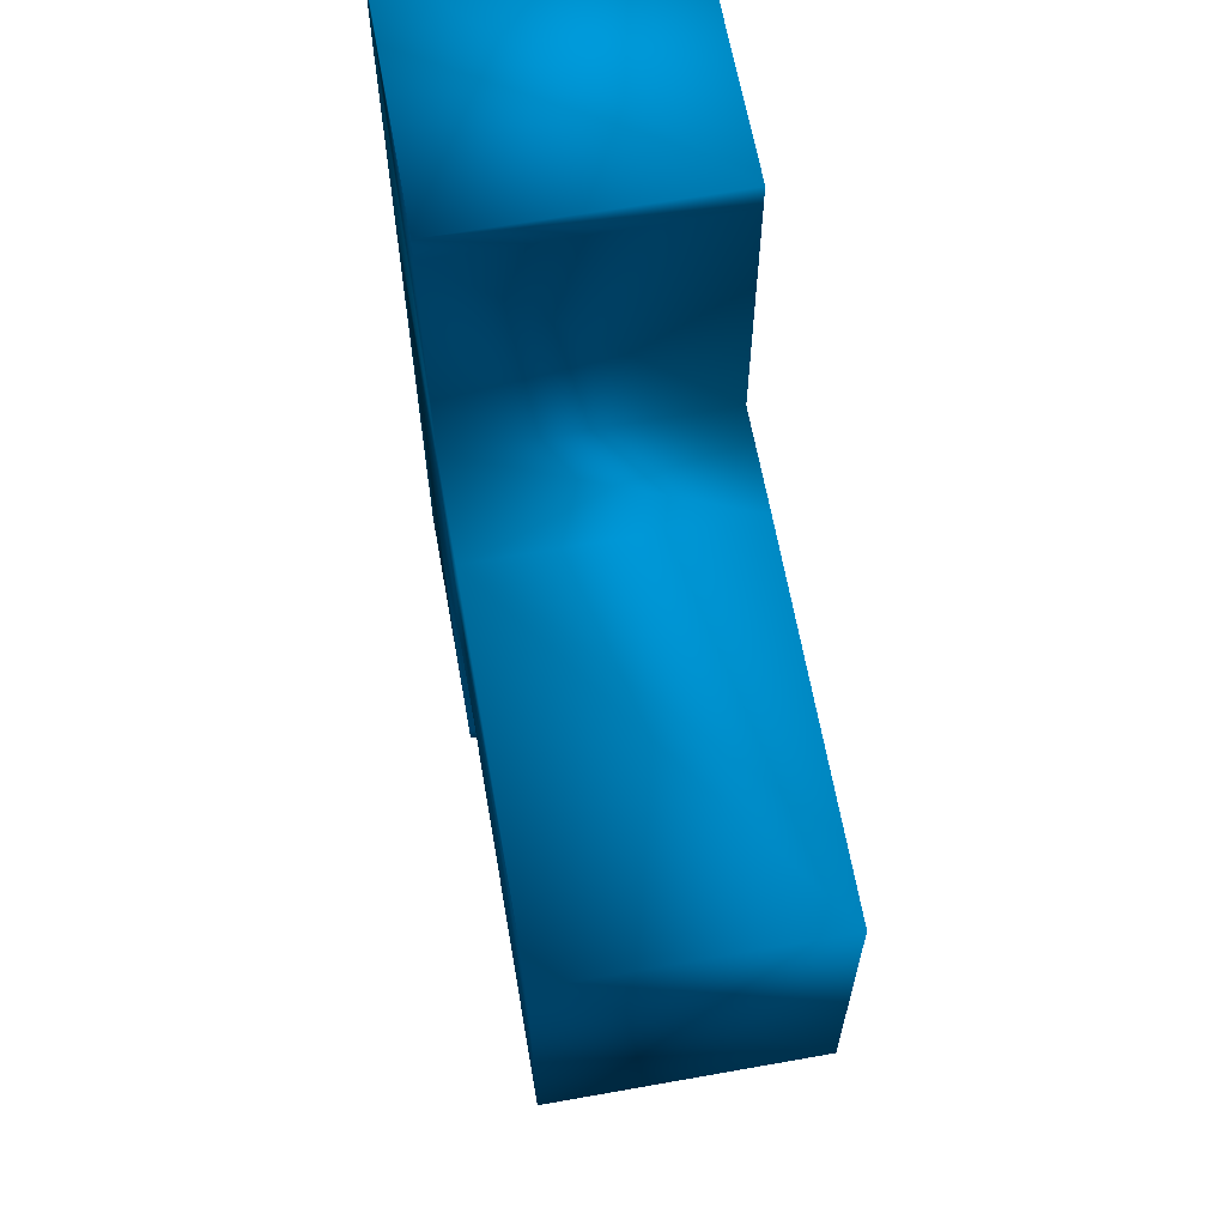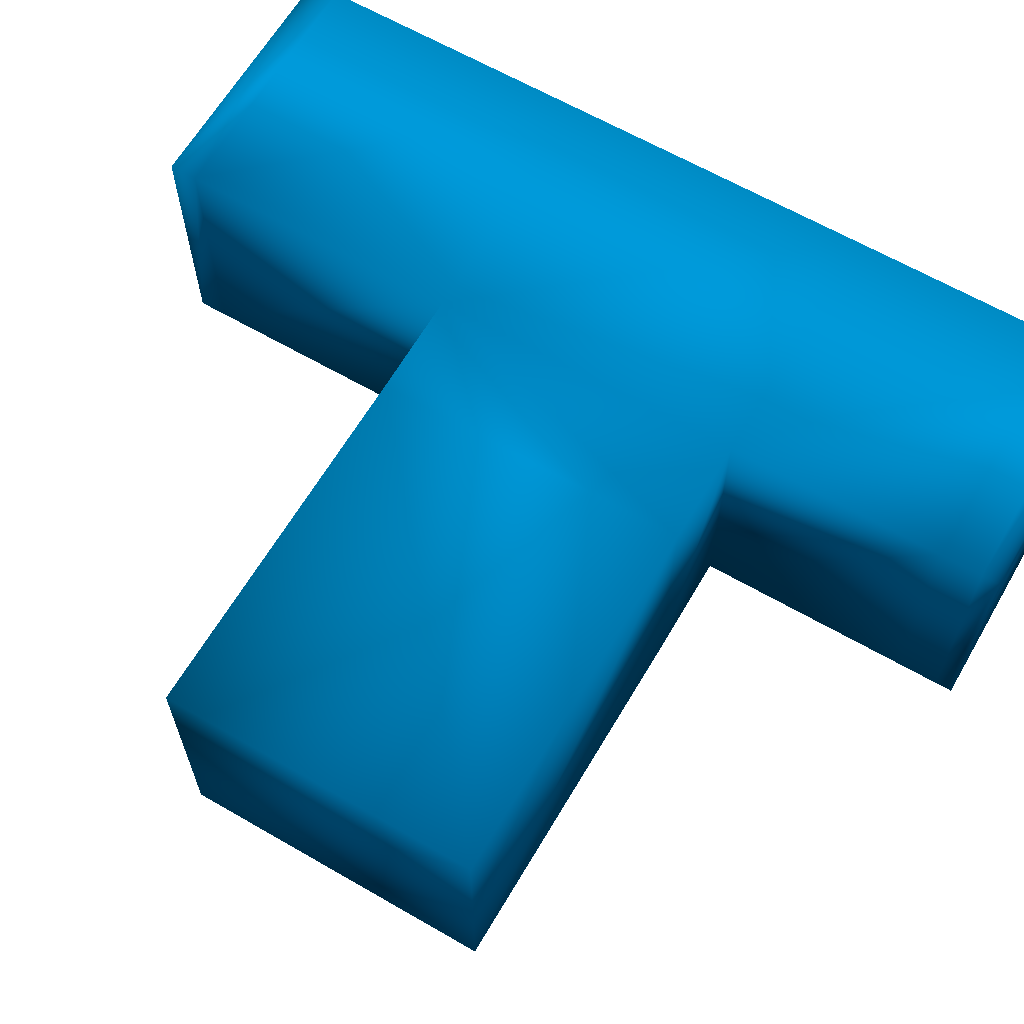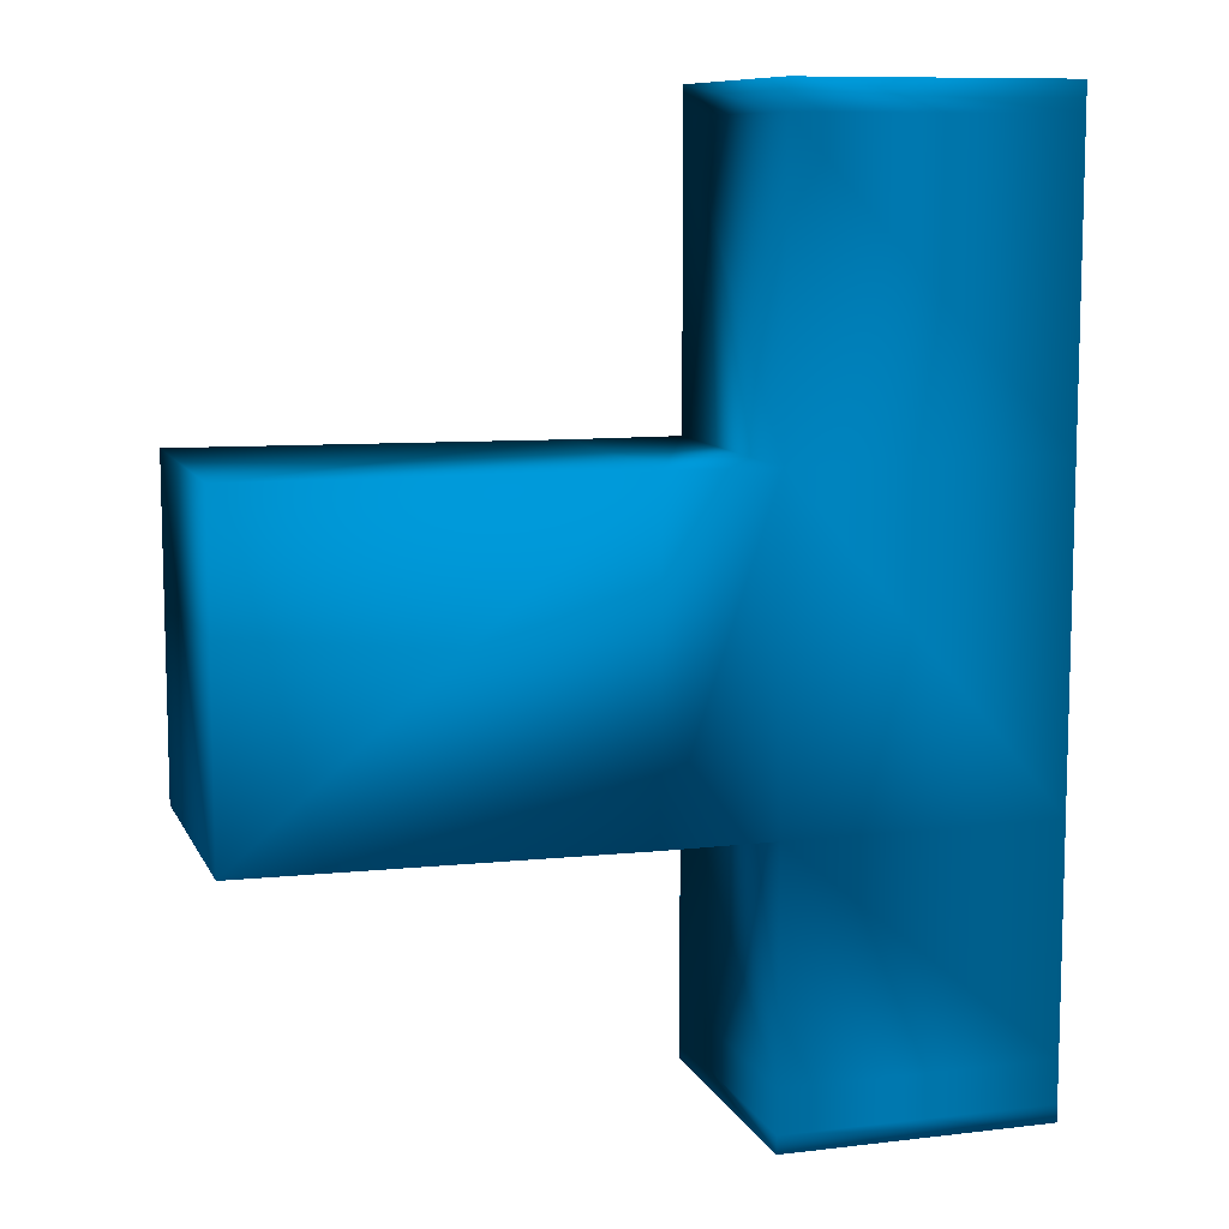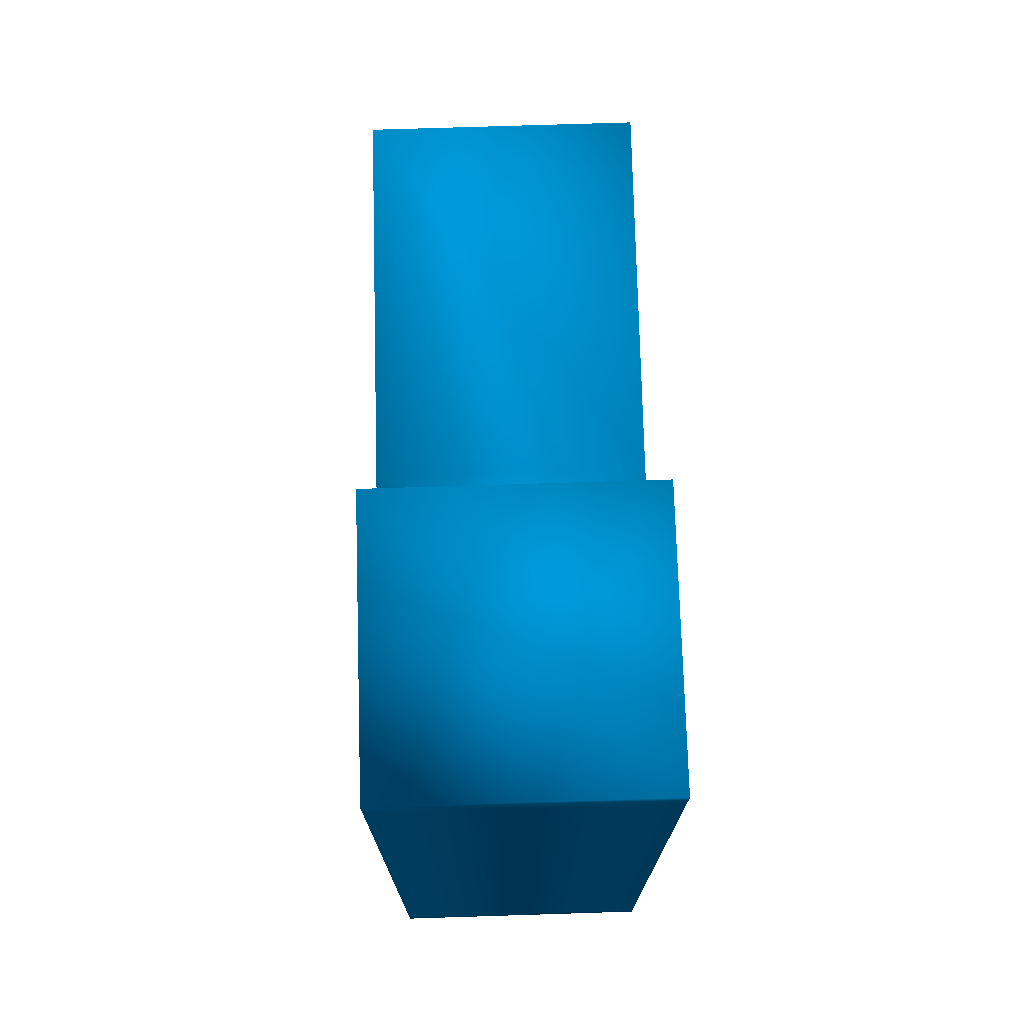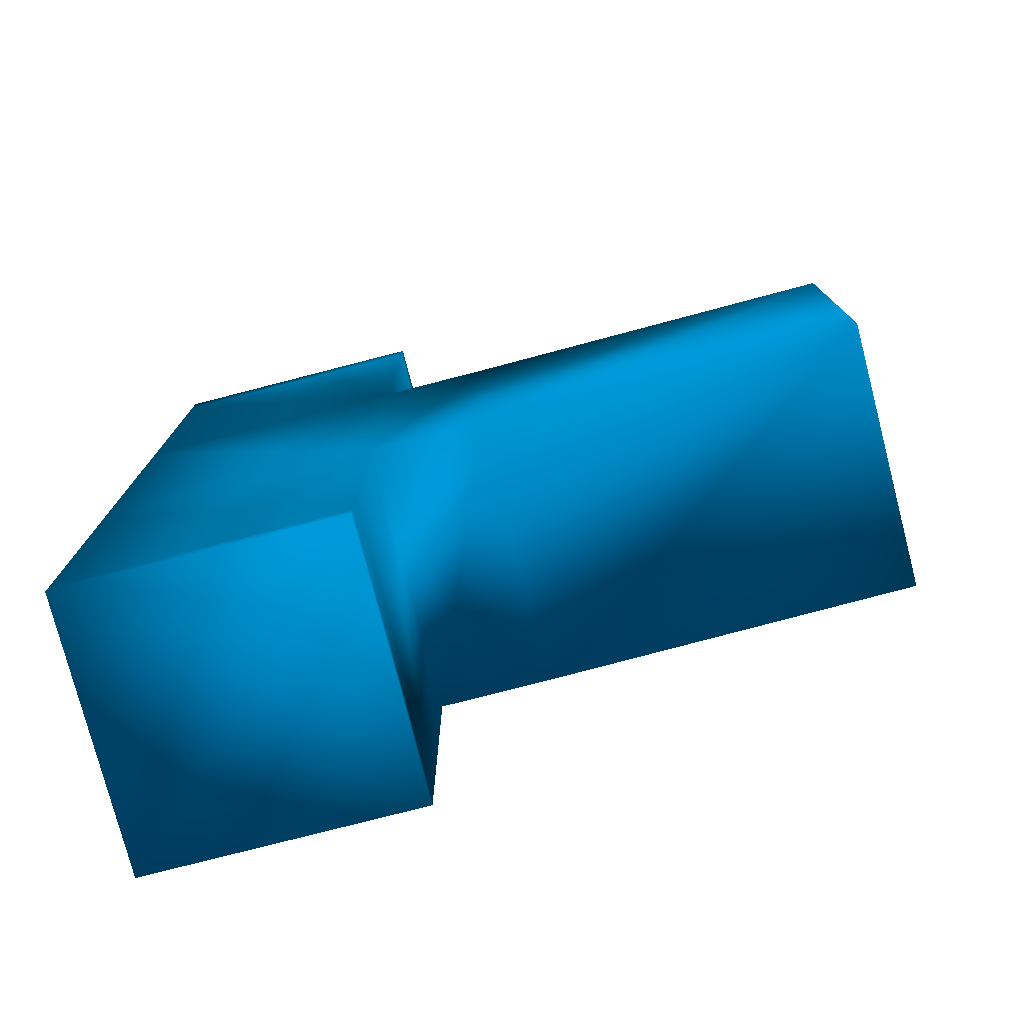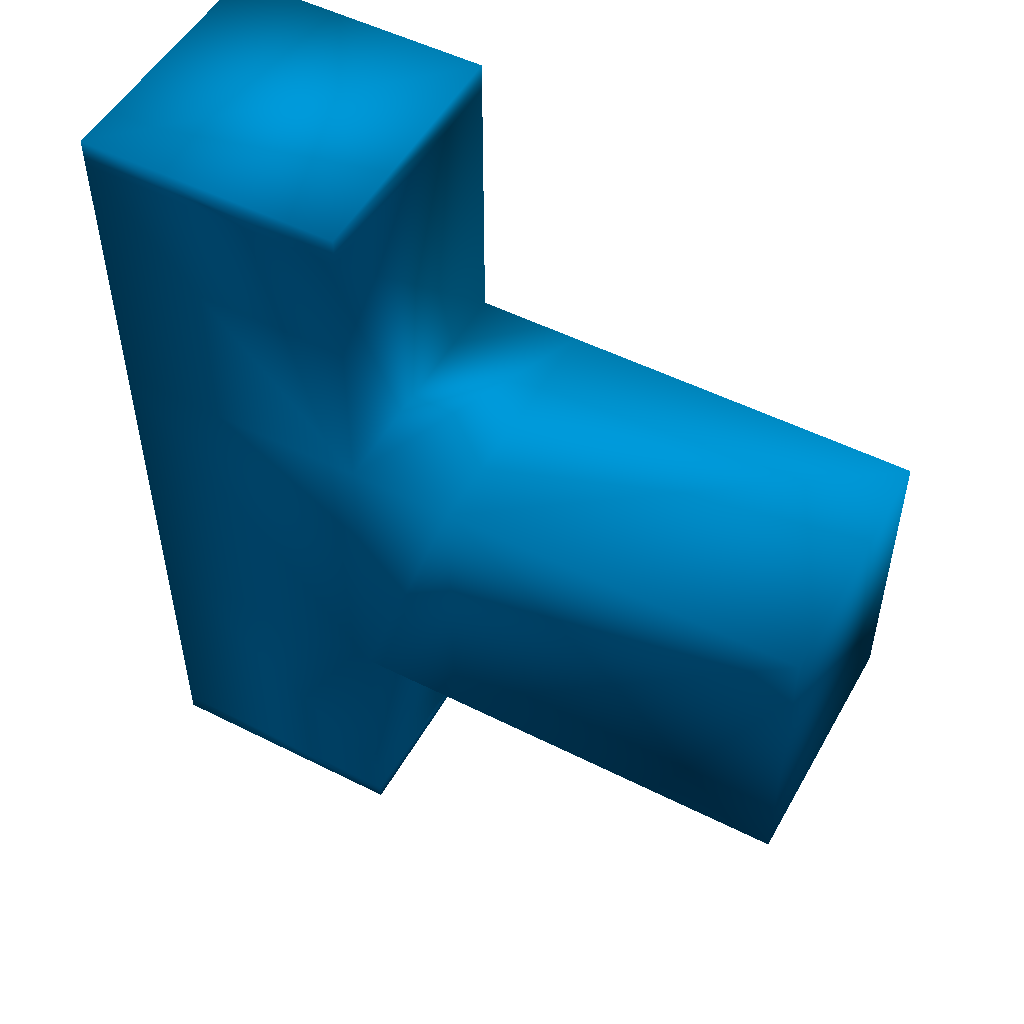
<metadata>
{"format":"obj","ext":"obj","renderer":"f3d","projection":"perspective","resolution":1024,"background":"white","views":[{"elev":63.8,"azim":79.8,"up":"+Z"},{"elev":64.1,"azim":120.2,"up":"+Y"},{"elev":9.7,"azim":162.9,"up":"+Z"},{"elev":74.2,"azim":-91.8,"up":"+Z"},{"elev":-77.3,"azim":14.5,"up":"+Z"},{"elev":51.4,"azim":28.7,"up":"+Z"}]}
</metadata>
<code>
v 1.651 -1.659 -1.357 0 0.6667 1
v 1.651 1.672 -1.357 0 0.6667 1
v 1.651 -1.659 2.273 0 0.6667 1
v 1.651 1.672 2.273 0 0.6667 1
v -1.703 -1.659 -1.357 0 0.6667 1
v -1.703 1.672 -1.357 0 0.6667 1
v -1.703 -1.659 2.273 0 0.6667 1
v -1.703 1.672 2.273 0 0.6667 1
v 1.651 -1.659 -5.358 0 0.6667 1
v 1.651 1.672 -5.358 0 0.6667 1
v -1.703 -1.659 -5.358 0 0.6667 1
v -1.703 1.672 -5.358 0 0.6667 1
v 1.651 -1.659 -8.117 0 0.6667 1
v 1.651 1.672 -8.117 0 0.6667 1
v -1.703 -1.659 -8.117 0 0.6667 1
v -1.703 1.672 -8.117 0 0.6667 1
v 1.651 -1.659 -8.64 0 0.6667 1
v 1.651 1.672 -8.64 0 0.6667 1
v -1.703 -1.659 -8.64 0 0.6667 1
v -1.703 1.672 -8.64 0 0.6667 1
v 1.651 -1.659 -8.86 0 0.6667 1
v 1.651 1.672 -8.86 0 0.6667 1
v -1.703 -1.659 -8.86 0 0.6667 1
v -1.703 1.672 -8.86 0 0.6667 1
v 1.651 -1.659 2.63 0 0.6667 1
v 1.651 1.672 2.63 0 0.6667 1
v -1.703 -1.659 2.63 0 0.6667 1
v -1.703 1.672 2.63 0 0.6667 1
v 2.993 -1.659 -1.357 0 0.6667 1
v 2.993 1.672 -1.357 0 0.6667 1
v 2.993 -1.659 -5.358 0 0.6667 1
v 2.993 1.672 -5.358 0 0.6667 1
v 7.65 -1.686 -1.312 0 0.6667 1
v 7.65 1.645 -1.312 0 0.6667 1
v 7.65 -1.686 -5.313 0 0.6667 1
v 7.65 1.645 -5.313 0 0.6667 1
f 1 5 7
f 1 7 3
f 7 8 28
f 7 28 27
f 8 7 5
f 8 5 6
f 6 2 4
f 6 4 8
f 2 1 3
f 2 3 4
f 6 5 11
f 6 11 12
f 12 11 15
f 12 15 16
f 2 6 12
f 2 12 10
f 5 1 9
f 5 9 11
f 14 16 20
f 14 20 18
f 10 12 16
f 10 16 14
f 11 9 13
f 11 13 15
f 9 10 14
f 9 14 13
f 19 17 21
f 19 21 23
f 15 13 17
f 15 17 19
f 13 14 18
f 13 18 17
f 16 15 19
f 16 19 20
f 24 23 21
f 24 21 22
f 17 18 22
f 17 22 21
f 20 19 23
f 20 23 24
f 18 20 24
f 18 24 22
f 26 25 27
f 26 27 28
f 8 4 26
f 8 26 28
f 3 7 27
f 3 27 25
f 4 3 25
f 4 25 26
f 10 9 31
f 10 31 32
f 1 2 30
f 1 30 29
f 9 1 29
f 9 29 31
f 2 10 32
f 2 32 30
f 30 32 36
f 30 36 34
f 33 34 36
f 33 36 35
f 31 29 33
f 31 33 35
f 29 30 34
f 29 34 33
f 32 31 35
f 32 35 36

</code>
